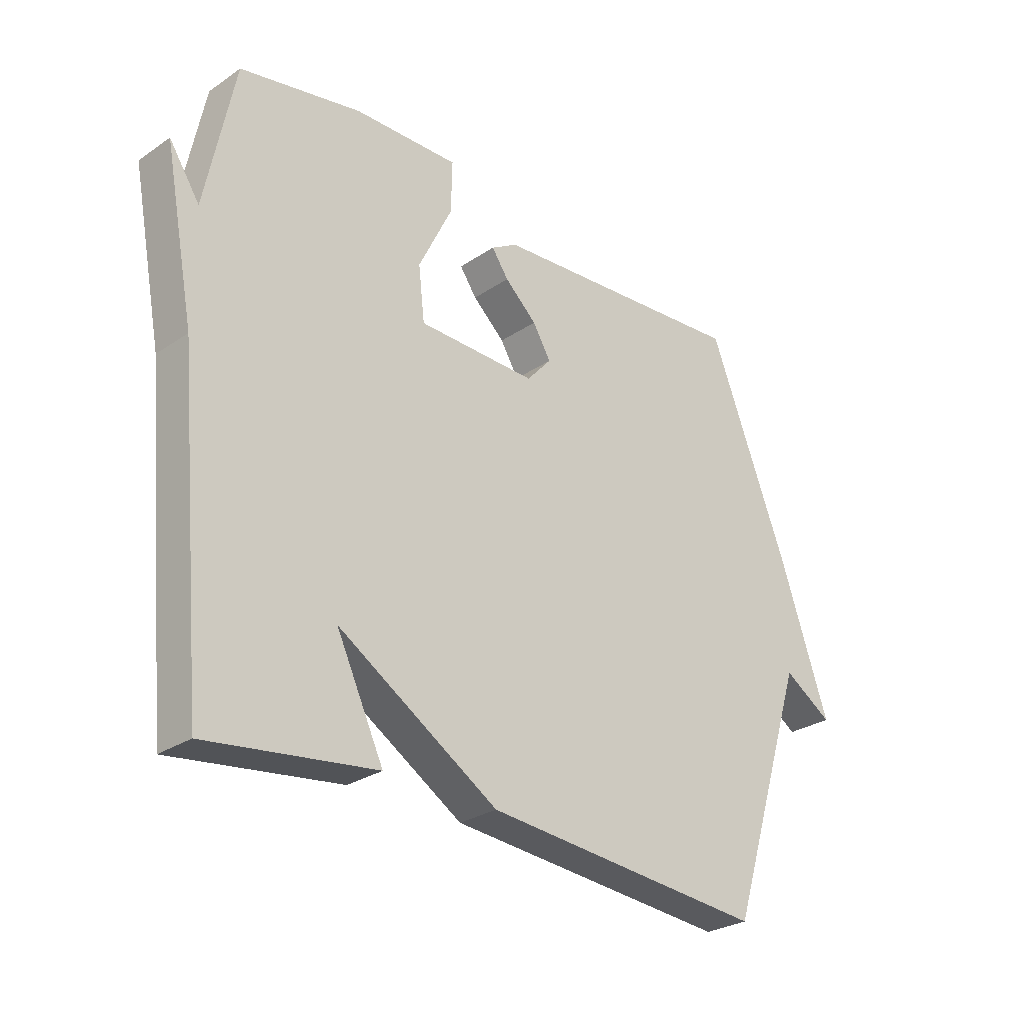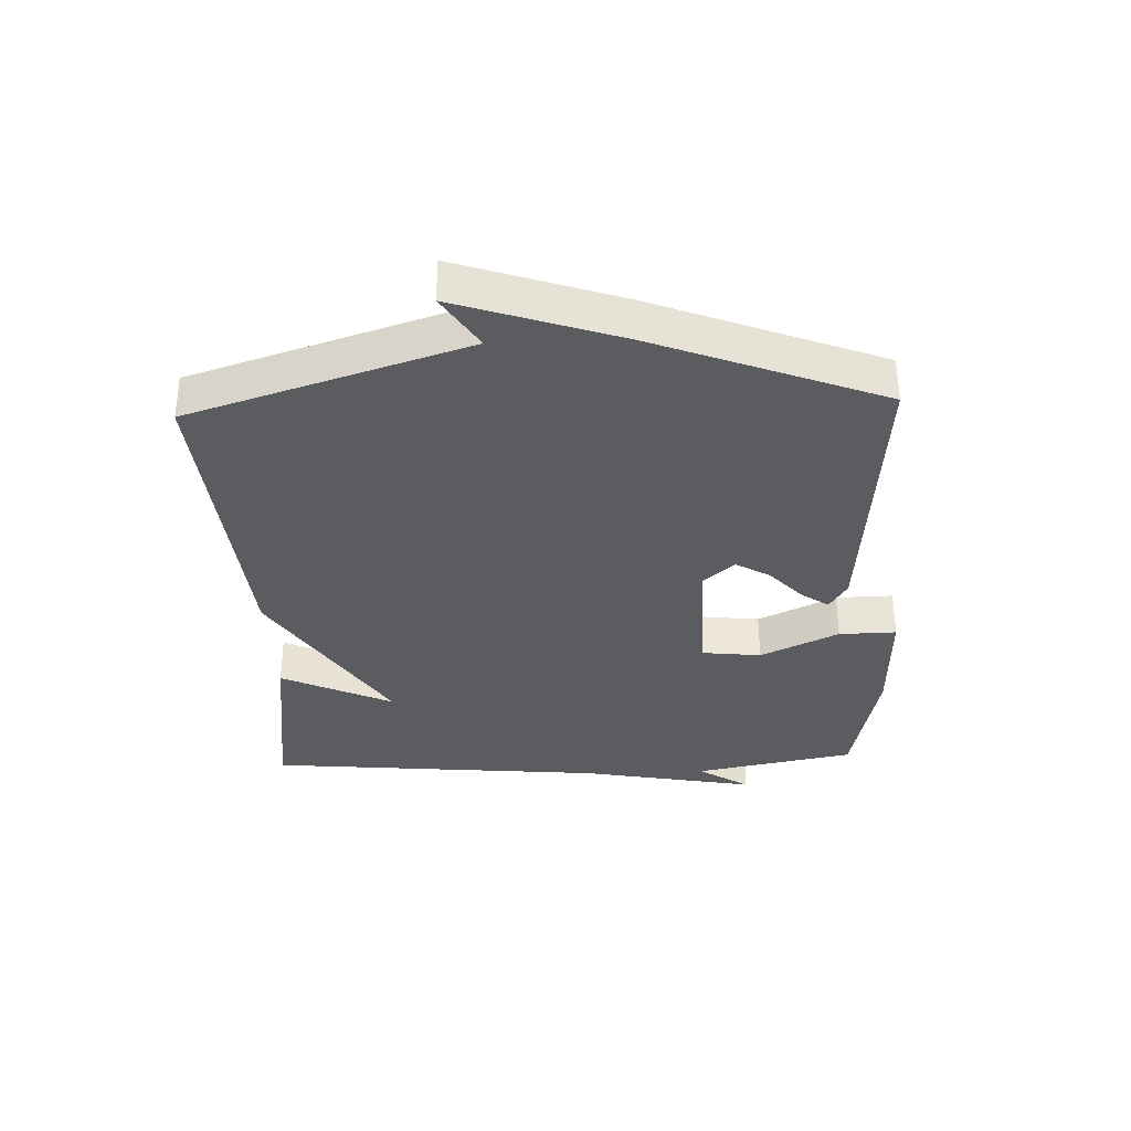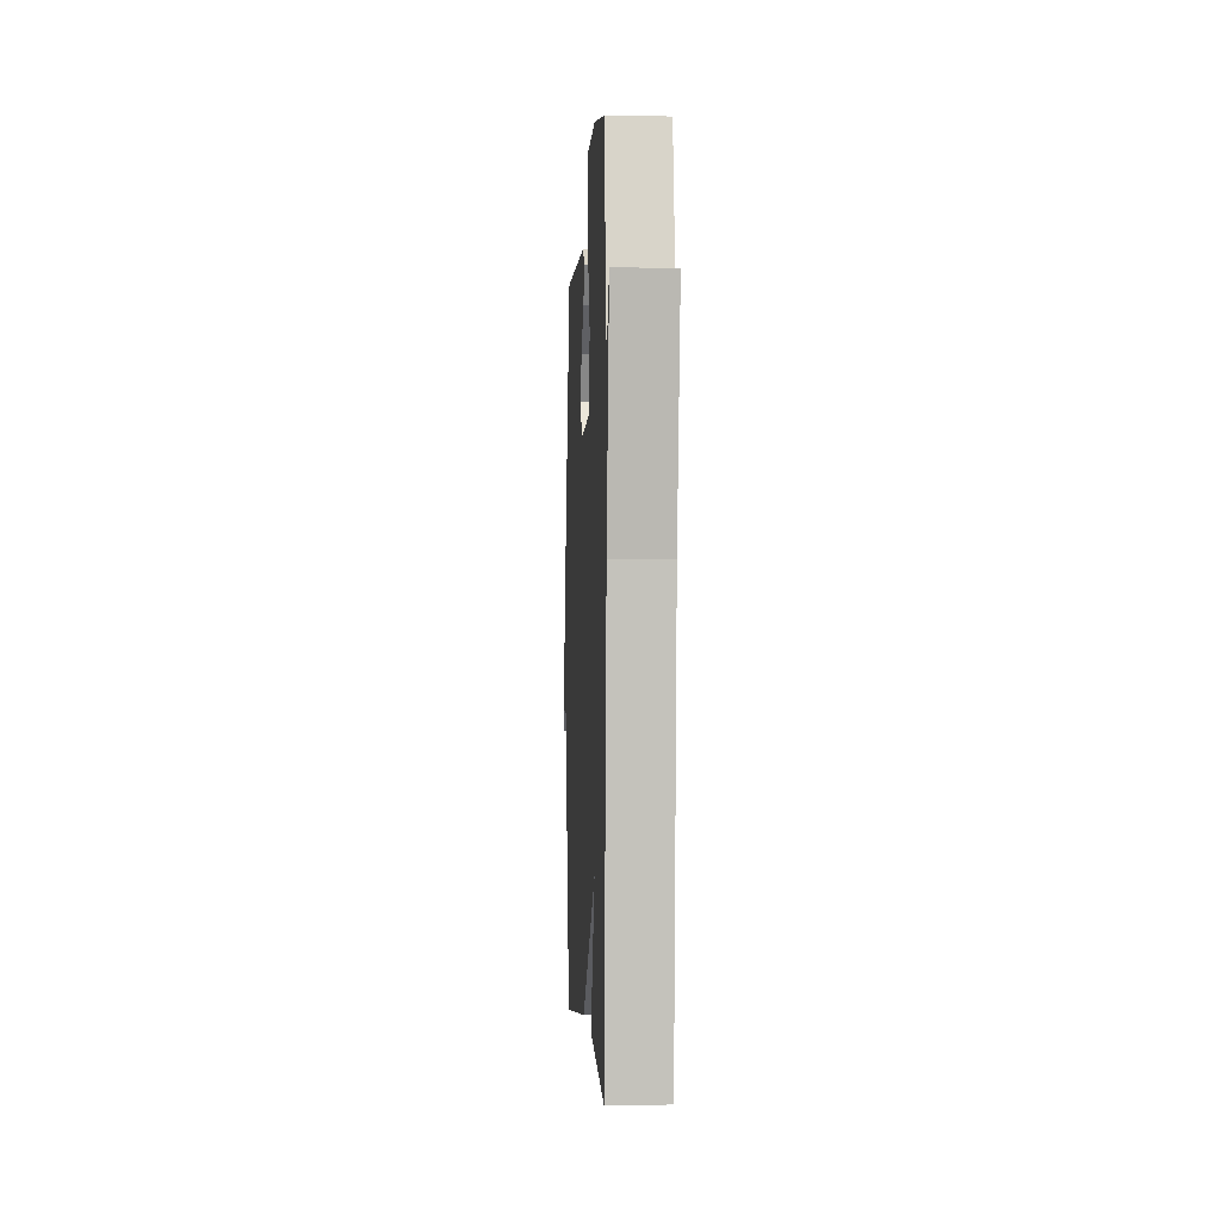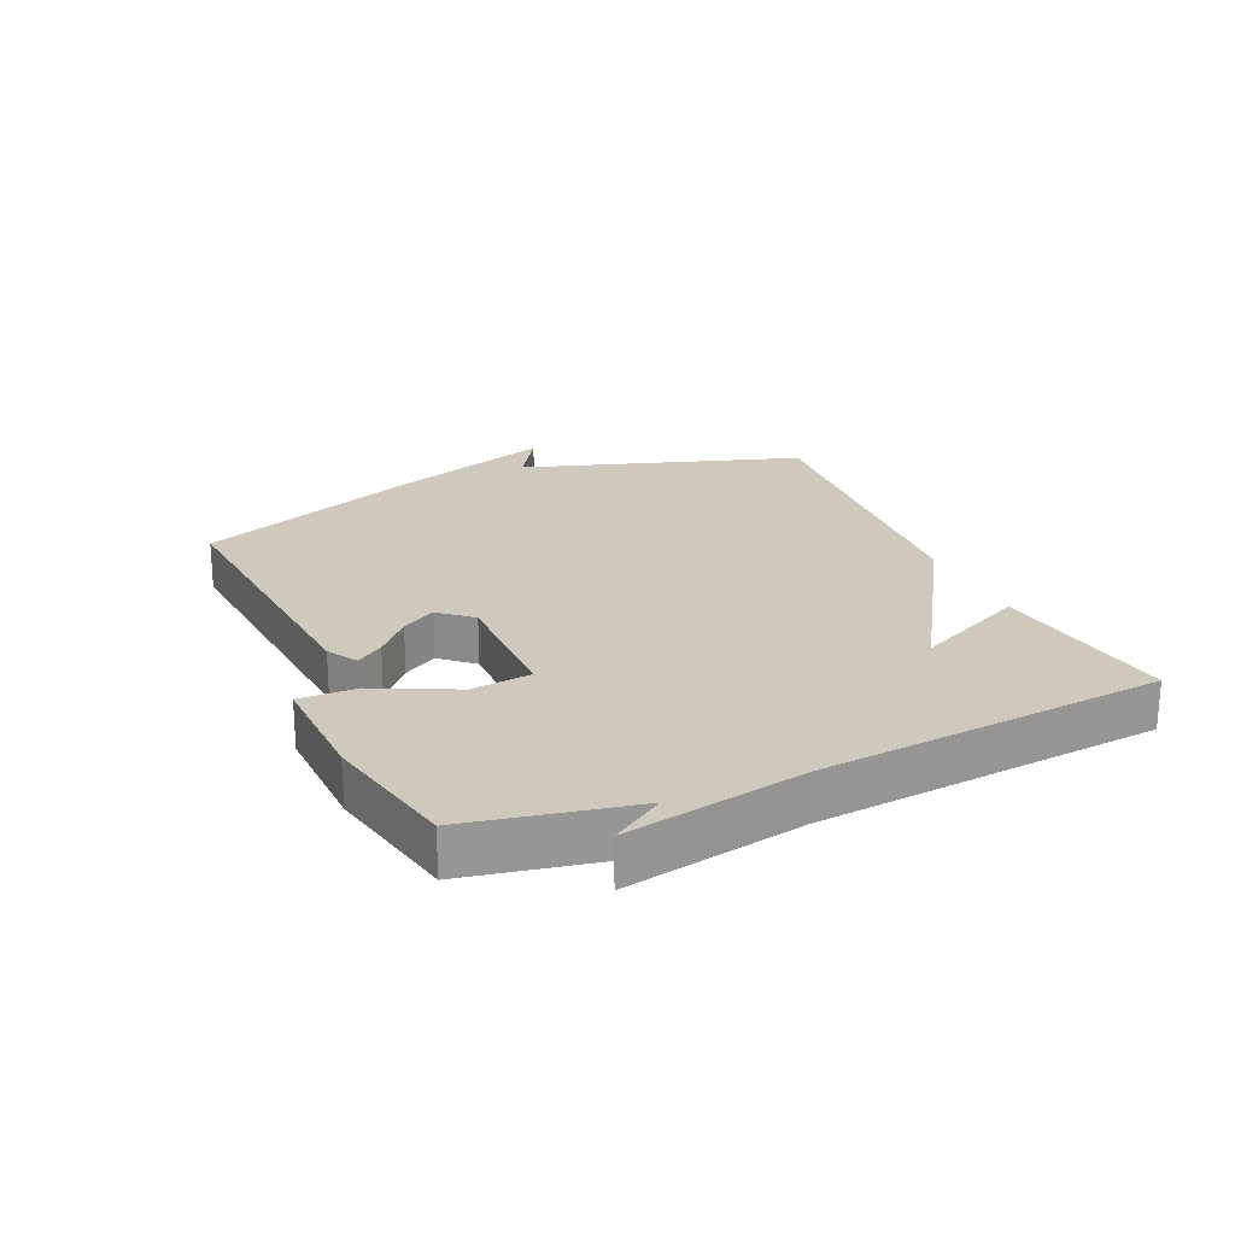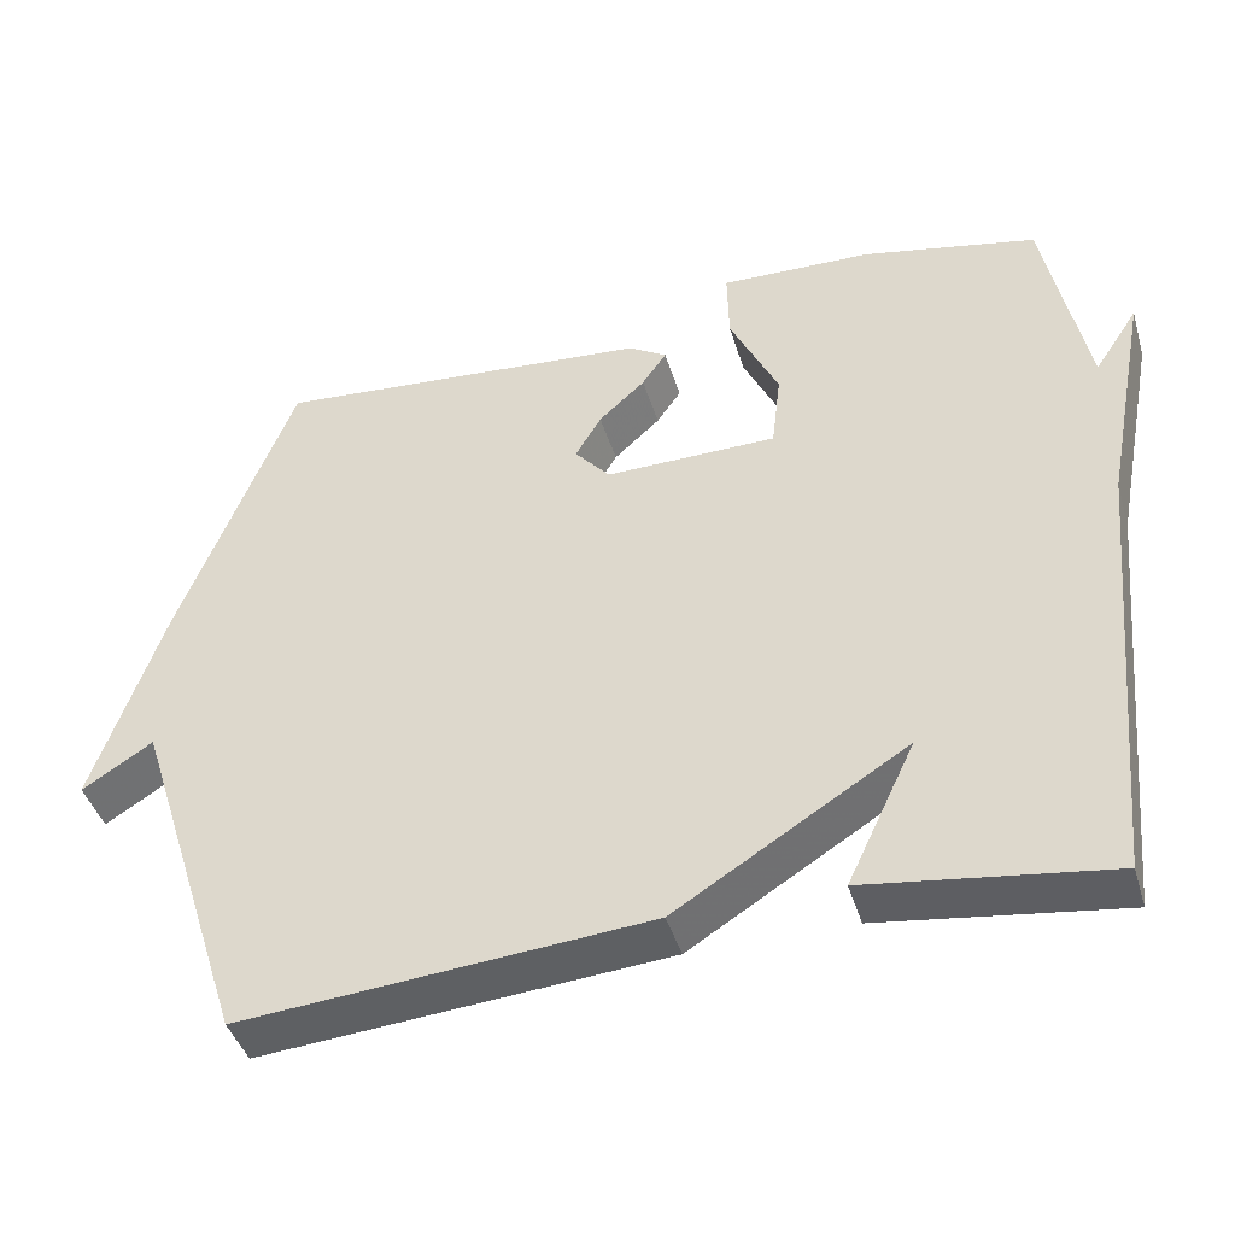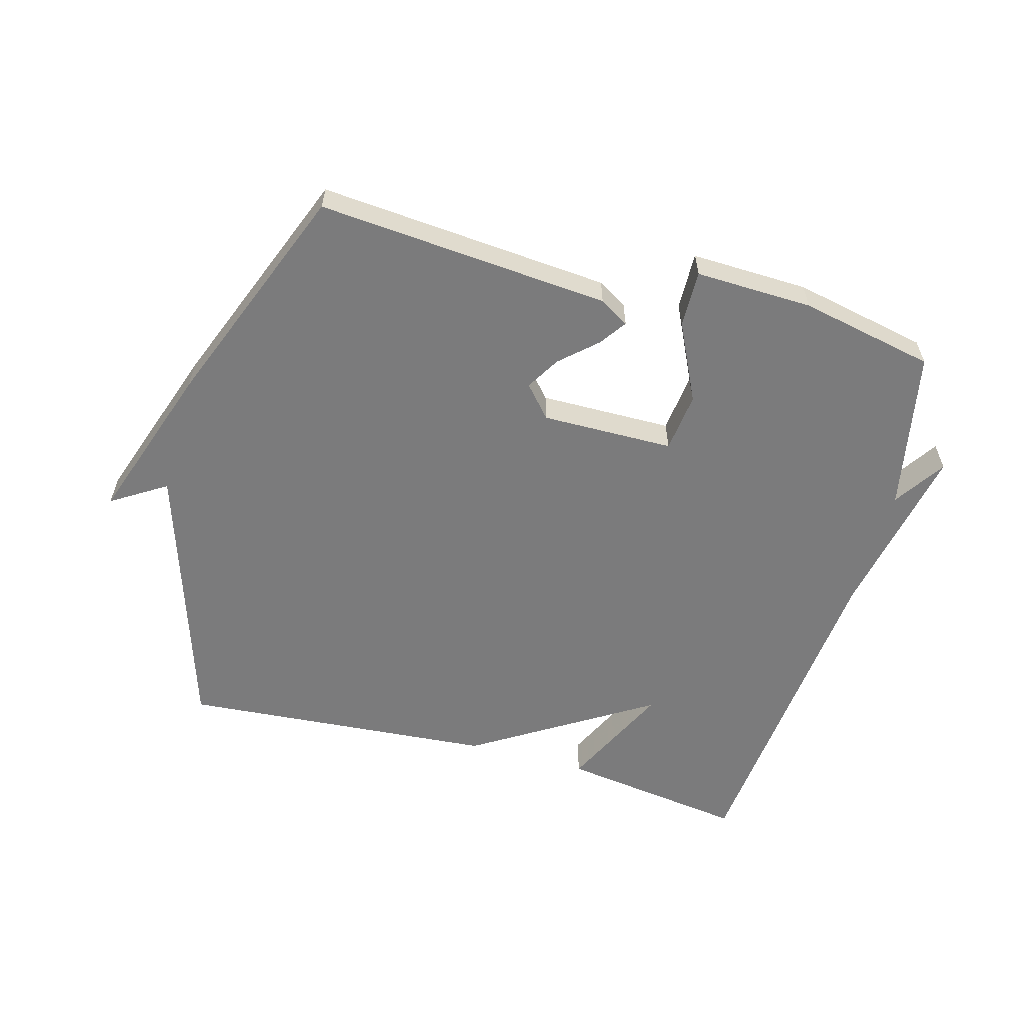
<metadata>
{"format":"obj","ext":"obj","renderer":"f3d","projection":"perspective","resolution":1024,"background":"white","views":[{"elev":-28.0,"azim":135.7,"up":"+Z"},{"elev":-34.1,"azim":-87.8,"up":"+Y"},{"elev":-3.0,"azim":87.1,"up":"+Z"},{"elev":22.4,"azim":66.0,"up":"+Y"},{"elev":-42.6,"azim":16.4,"up":"+Z"},{"elev":-58.5,"azim":-15.6,"up":"+Y"}]}
</metadata>
<code>
v -0.5 0.07 -0.5
v -0.641 0.07 -0.062
v -0.728 0.07 -0.117
v -0.641 0.07 0.138
v -0.5 0.07 0.5
v -0.034 0.07 0.463
v 0.013 0.07 0.435
v -0.017 0.07 0.392
v -0.074 0.07 0.34
v -0.106 0.07 0.286
v -0.062 0.07 0.236
v 0.149 0.07 0.239
v 0.16 0.07 0.334
v 0.1 0.07 0.458
v 0.098 0.07 0.549
v 0.285 0.07 0.544
v 0.5 0.07 0.5
v 0.551 0.07 0.243
v 0.605 0.07 0.325
v 0.551 0.07 0.043
v 0.5 0.07 -0.5
v 0.202 0.07 -0.459
v 0.286 0.07 -0.282
v 0.002 0.07 -0.459
v -0.5 0 -0.5
v -0.641 0 -0.062
v -0.728 0 -0.117
v -0.641 0 0.138
v -0.5 0 0.5
v -0.034 0 0.463
v 0.013 0 0.435
v -0.017 0 0.392
v -0.074 0 0.34
v -0.106 0 0.286
v -0.062 0 0.236
v 0.149 0 0.239
v 0.16 0 0.334
v 0.1 0 0.458
v 0.098 0 0.549
v 0.285 0 0.544
v 0.5 0 0.5
v 0.551 0 0.243
v 0.605 0 0.325
v 0.551 0 0.043
v 0.5 0 -0.5
v 0.202 0 -0.459
v 0.286 0 -0.282
v 0.002 0 -0.459
f 23 24 1 2
f 20 21 22 23
f 18 19 20 23
f 18 23 2
f 16 17 18
f 15 16 18
f 14 15 18
f 13 14 18
f 12 13 18
f 11 12 18 2
f 10 11 2
f 4 5 6
f 3 4 6
f 2 3 6
f 10 2 6
f 9 10 6
f 6 7 8 9
f 26 25 48 47
f 47 46 45 44
f 47 44 43 42
f 26 47 42
f 42 41 40
f 42 40 39
f 42 39 38
f 42 38 37
f 42 37 36
f 26 42 36 35
f 26 35 34
f 30 29 28
f 30 28 27
f 30 27 26
f 30 26 34
f 30 34 33
f 33 32 31 30
f 1 25 26 2
f 2 26 27 3
f 3 27 28 4
f 4 28 29 5
f 5 29 30 6
f 6 30 31 7
f 7 31 32 8
f 8 32 33 9
f 9 33 34 10
f 10 34 35 11
f 11 35 36 12
f 12 36 37 13
f 13 37 38 14
f 14 38 39 15
f 15 39 40 16
f 16 40 41 17
f 17 41 42 18
f 18 42 43 19
f 19 43 44 20
f 20 44 45 21
f 21 45 46 22
f 22 46 47 23
f 23 47 48 24
f 24 48 25 1

</code>
